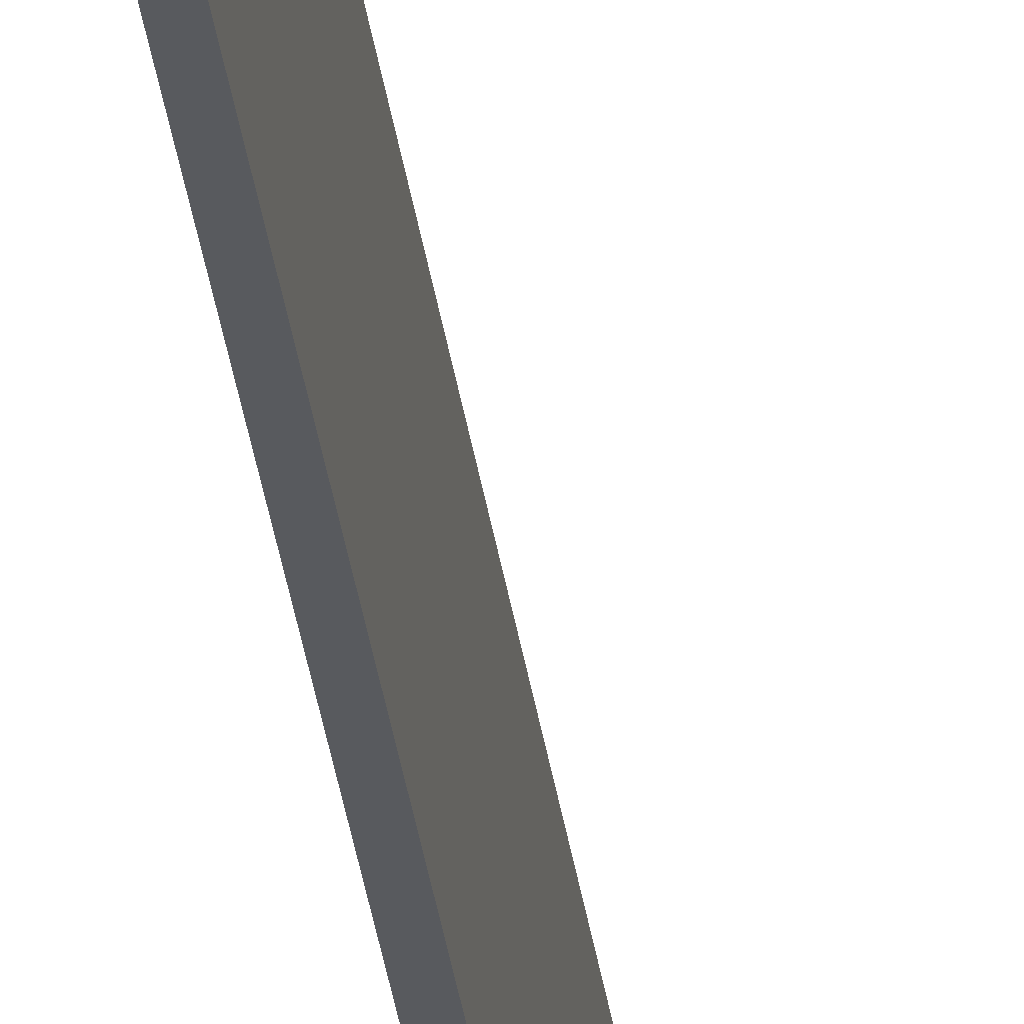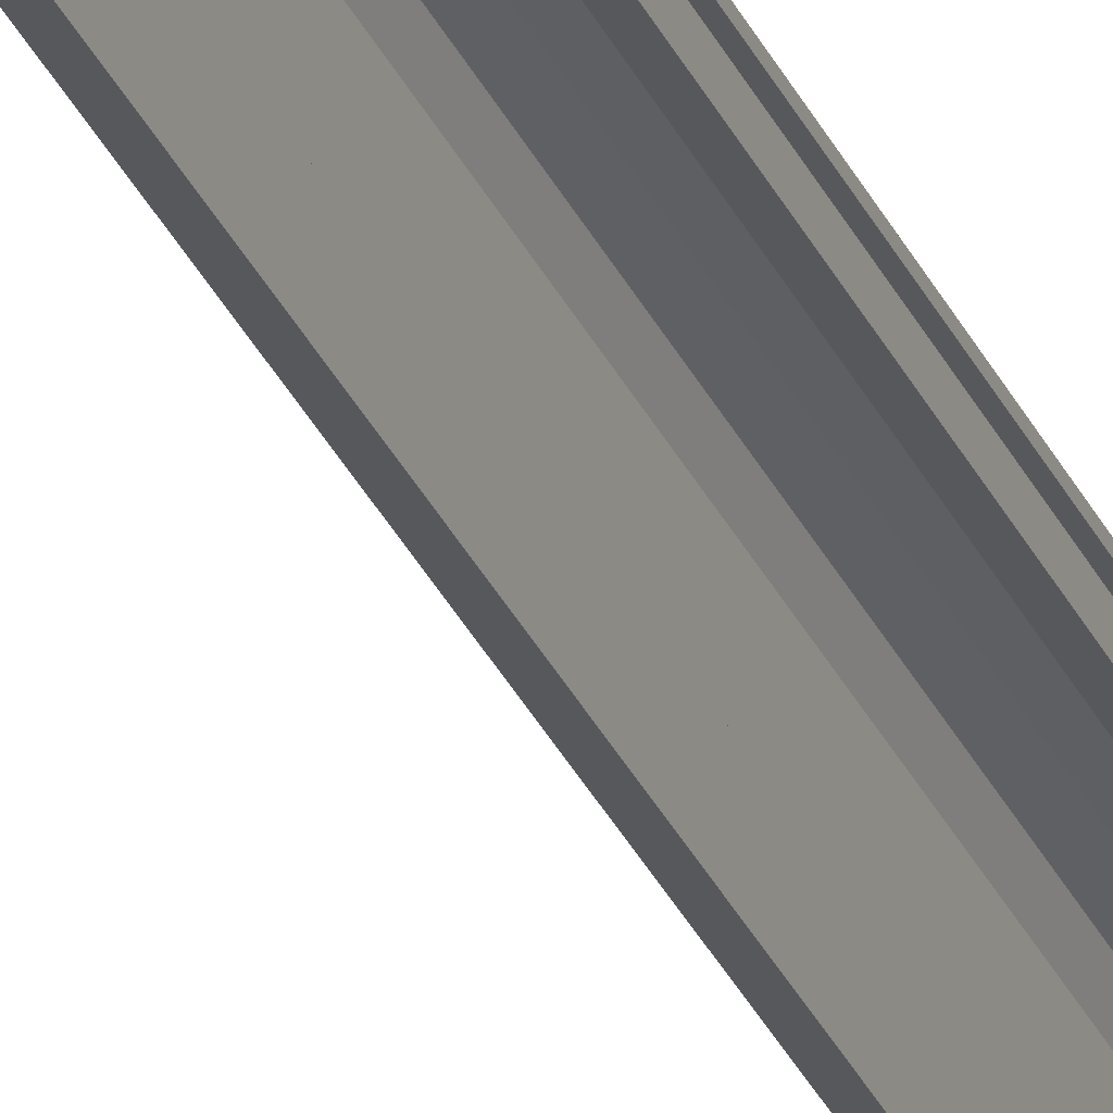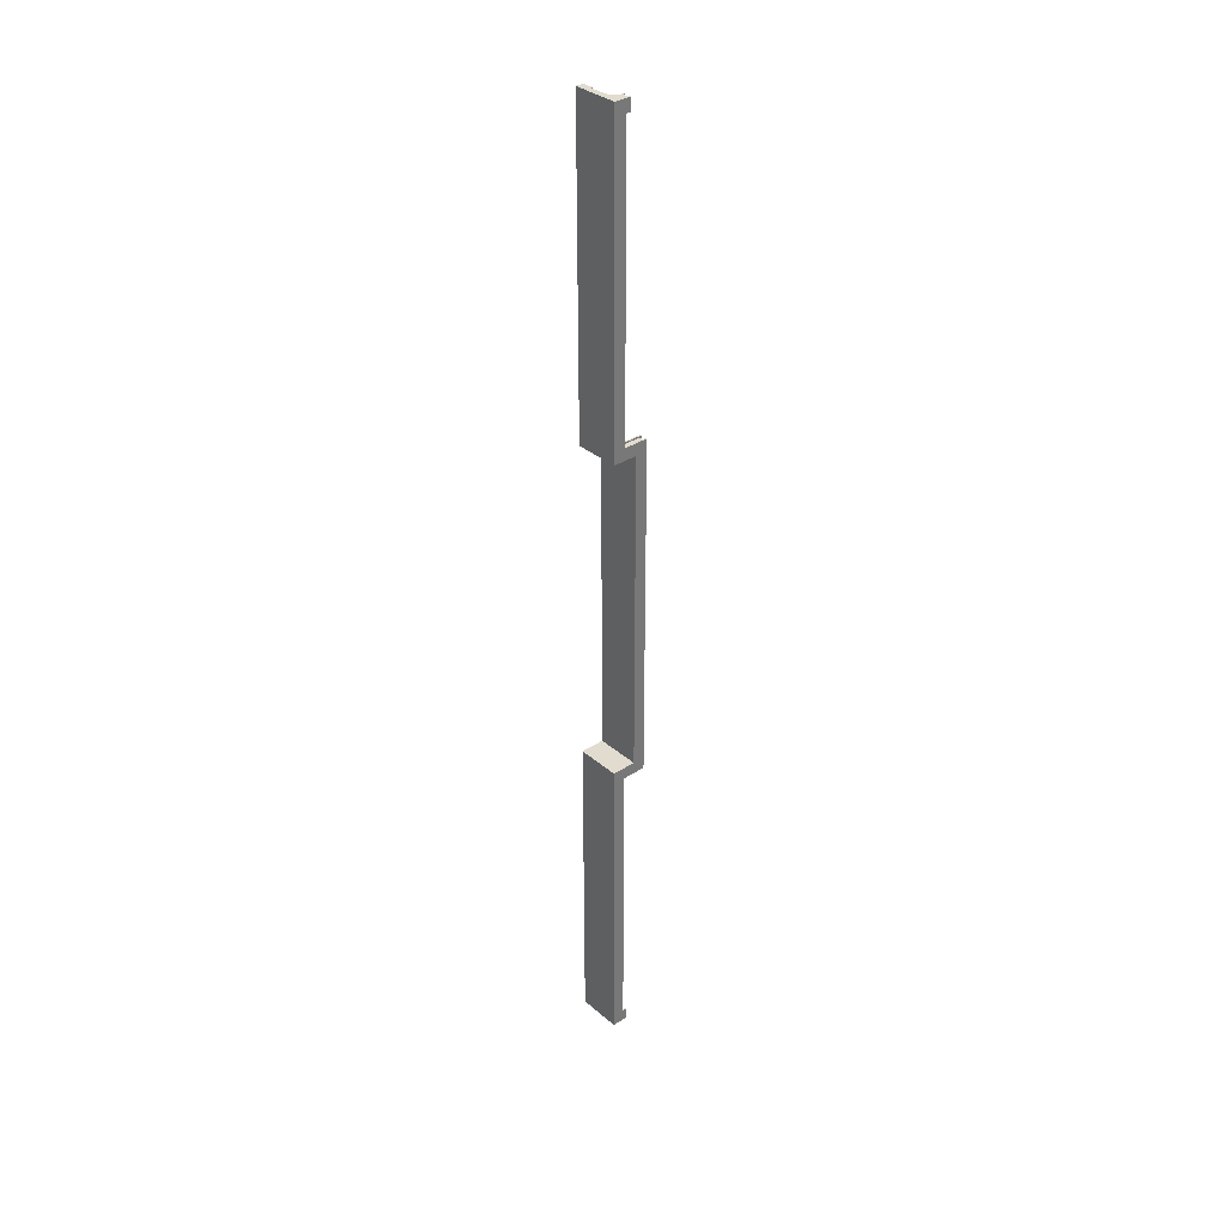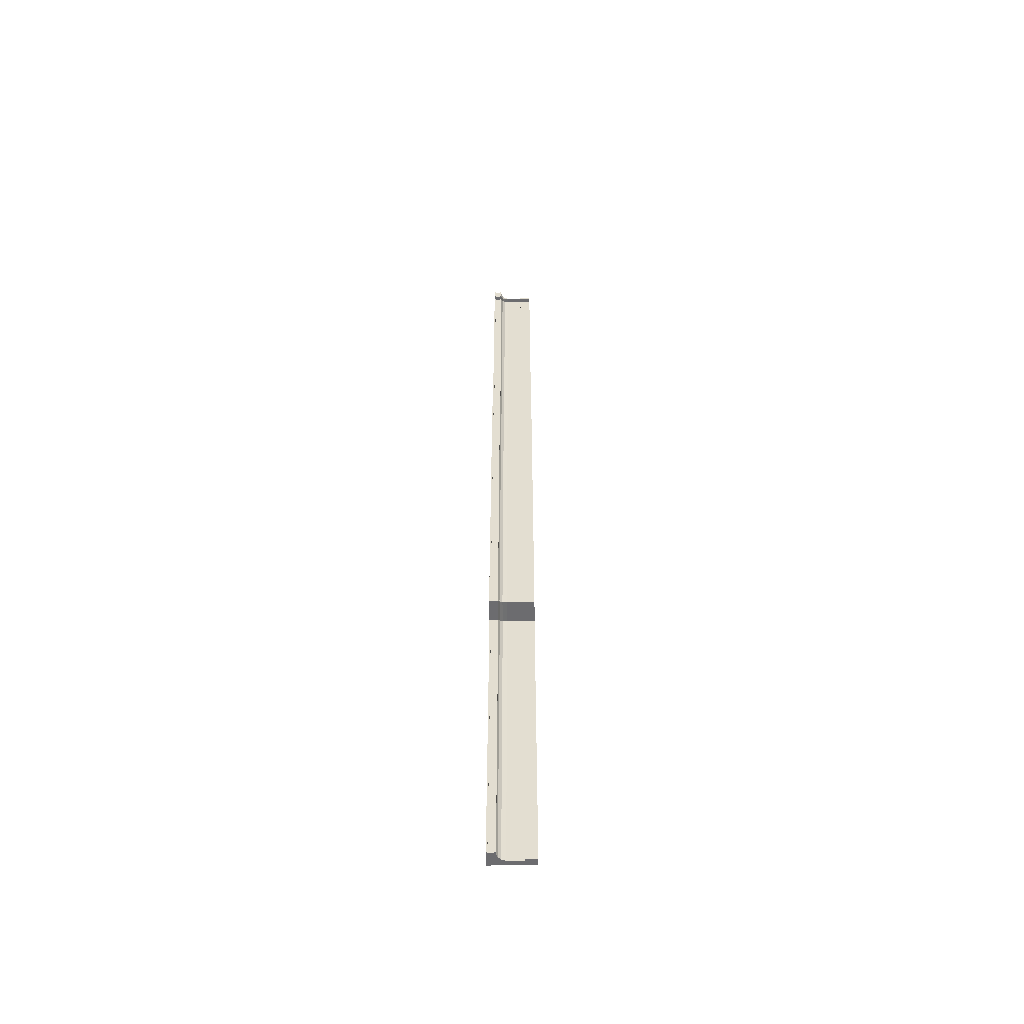
<metadata>
{"format":"obj","ext":"obj","renderer":"f3d","projection":"perspective","resolution":1024,"background":"white","views":[{"elev":-30.9,"azim":7.1,"up":"+Y"},{"elev":-28.1,"azim":-160.7,"up":"+Y"},{"elev":34.3,"azim":138.6,"up":"+Z"},{"elev":-53.8,"azim":-89.5,"up":"+Z"}]}
</metadata>
<code>
o Cube.5394_0048
v -1.896 0.366 0.318
v -1.947 0.459 -0.366
v -1.947 0.366 -0.366
v -1.896 0.459 -0.366
v -1.896 0.366 -1.041
v -1.896 0.366 0.975
v -1.899 0.423 0.9718
v -1.902 0.432 0.9686
v -1.915 0.441 0.9559
v -1.921 0.441 0.9495
v -1.921 0.444 0.9495
v -1.921 0.456 0.9495
v -1.921 0.459 0.9495
v -1.896 0.459 0.318
v -1.902 0.366 0.3244
v -1.902 0.39 0.3244
v -1.899 0.39 0.3212
v -1.899 0.423 0.3212
v -1.902 0.432 0.3244
v -1.909 0.438 0.3307
v -1.915 0.441 0.3371
v -1.921 0.441 0.3435
v -1.921 0.444 0.3435
v -1.918 0.444 0.3403
v -1.918 0.456 0.3403
v -1.921 0.456 0.3435
v -1.921 0.459 0.3435
v -1.947 0.459 0.318
v -1.947 0.366 0.318
v -1.953 0.366 0.3244
v -1.953 0.39 0.3244
v -1.95 0.39 0.3212
v -1.95 0.423 0.3212
v -1.953 0.432 0.3244
v -1.96 0.438 0.3307
v -1.966 0.441 0.3371
v -1.972 0.441 0.3435
v -1.972 0.444 0.3435
v -1.969 0.444 0.3403
v -1.969 0.456 0.3403
v -1.972 0.456 0.3435
v -1.972 0.459 0.3435
v -1.953 0.366 -0.3724
v -1.953 0.39 -0.3724
v -1.95 0.39 -0.3692
v -1.95 0.423 -0.3692
v -1.953 0.432 -0.3724
v -1.96 0.438 -0.3787
v -1.966 0.441 -0.3851
v -1.972 0.441 -0.3915
v -1.972 0.444 -0.3915
v -1.969 0.444 -0.3883
v -1.969 0.456 -0.3883
v -1.972 0.456 -0.3915
v -1.972 0.459 -0.3915
v -1.896 0.366 -0.366
v -1.902 0.366 -0.3724
v -1.902 0.39 -0.3724
v -1.899 0.39 -0.3692
v -1.899 0.423 -0.3692
v -1.902 0.432 -0.3724
v -1.909 0.438 -0.3787
v -1.915 0.441 -0.3851
v -1.921 0.441 -0.3915
v -1.921 0.444 -0.3915
v -1.918 0.444 -0.3883
v -1.918 0.456 -0.3883
v -1.921 0.456 -0.3915
v -1.921 0.459 -0.3915
v -1.896 0.459 -1.041
v -1.902 0.366 -1.035
v -1.902 0.39 -1.035
v -1.899 0.39 -1.038
v -1.899 0.423 -1.038
v -1.902 0.432 -1.035
v -1.909 0.438 -1.028
v -1.915 0.441 -1.022
v -1.921 0.441 -1.016
v -1.921 0.444 -1.016
v -1.918 0.444 -1.019
v -1.918 0.456 -1.019
v -1.921 0.456 -1.016
v -1.921 0.459 -1.016
v -1.911 0.366 -1.035
v -1.911 0.39 -1.035
v -1.908 0.39 -1.038
v -1.908 0.423 -1.038
v -1.911 0.432 -1.035
v -1.918 0.438 -1.028
v -1.924 0.441 -1.022
v -1.93 0.441 -1.016
v -1.93 0.444 -1.016
v -1.927 0.444 -1.019
v -1.927 0.456 -1.019
v -1.93 0.456 -1.016
v -1.93 0.459 -1.016
v -1.905 0.459 -1.041
v -1.905 0.366 -1.041
v -1.911 0.366 -1.041
v -1.911 0.39 -1.041
v -1.908 0.39 -1.041
v -1.908 0.423 -1.041
v -1.911 0.432 -1.041
v -1.918 0.438 -1.041
v -1.924 0.441 -1.041
v -1.93 0.441 -1.041
v -1.93 0.444 -1.041
v -1.927 0.444 -1.041
v -1.927 0.456 -1.041
v -1.93 0.456 -1.041
v -1.93 0.459 -1.041
v -1.896 0.459 0.975
v -1.902 0.366 0.9686
v -1.902 0.39 0.9686
v -1.899 0.39 0.9718
v -1.909 0.438 0.9623
v -1.918 0.444 0.9527
v -1.918 0.456 0.9527
v -1.911 0.366 0.9686
v -1.911 0.39 0.9686
v -1.908 0.39 0.9718
v -1.908 0.423 0.9718
v -1.911 0.432 0.9686
v -1.918 0.438 0.9623
v -1.924 0.441 0.9559
v -1.93 0.441 0.9495
v -1.93 0.444 0.9495
v -1.927 0.444 0.9527
v -1.927 0.456 0.9527
v -1.93 0.456 0.9495
v -1.93 0.459 0.9495
v -1.905 0.459 0.975
v -1.905 0.366 0.975
v -1.911 0.366 0.975
v -1.911 0.39 0.975
v -1.908 0.39 0.975
v -1.908 0.423 0.975
v -1.911 0.432 0.975
v -1.918 0.438 0.975
v -1.924 0.441 0.975
v -1.93 0.441 0.975
v -1.93 0.444 0.975
v -1.927 0.444 0.975
v -1.927 0.456 0.975
v -1.93 0.456 0.975
v -1.93 0.459 0.975
f 112 6 1
f 14 1 29
f 28 29 3
f 2 3 56
f 56 5 70
f 70 5 98
f 112 14 27
f 6 113 15
f 113 114 16
f 115 17 16
f 115 7 18
f 7 8 19
f 8 116 20
f 9 21 20
f 9 10 22
f 10 11 23
f 117 24 23
f 117 118 25
f 118 12 26
f 12 13 27
f 27 14 28
f 15 30 29
f 15 16 31
f 16 17 32
f 18 33 32
f 19 34 33
f 20 35 34
f 21 36 35
f 22 37 36
f 22 23 38
f 23 24 39
f 24 25 40
f 26 41 40
f 27 42 41
f 28 2 55
f 29 30 43
f 30 31 44
f 31 32 45
f 32 33 46
f 33 34 47
f 34 35 48
f 35 36 49
f 36 37 50
f 37 38 51
f 39 52 51
f 39 40 53
f 40 41 54
f 41 42 55
f 2 4 69
f 3 43 57
f 44 58 57
f 45 59 58
f 45 46 60
f 46 47 61
f 47 48 62
f 48 49 63
f 49 50 64
f 50 51 65
f 52 66 65
f 52 53 67
f 53 54 68
f 54 55 69
f 69 4 70
f 56 57 71
f 57 58 72
f 59 73 72
f 59 60 74
f 60 61 75
f 61 62 76
f 63 77 76
f 63 64 78
f 64 65 79
f 65 66 80
f 66 67 81
f 67 68 82
f 68 69 83
f 83 70 97
f 71 84 98
f 72 85 84
f 72 73 86
f 73 74 87
f 75 88 87
f 76 89 88
f 77 90 89
f 78 91 90
f 78 79 92
f 79 80 93
f 81 94 93
f 82 95 94
f 82 83 96
f 97 111 96
f 84 99 98
f 85 100 99
f 86 101 100
f 86 87 102
f 87 88 103
f 88 89 104
f 89 90 105
f 90 91 106
f 91 92 107
f 93 108 107
f 93 94 109
f 94 95 110
f 95 96 111
f 104 97 103
f 133 6 112
f 132 112 13
f 113 6 133
f 120 114 113
f 121 115 114
f 7 115 121
f 8 7 122
f 116 8 123
f 9 116 124
f 10 9 125
f 127 11 10
f 128 117 11
f 129 118 117
f 12 118 129
f 131 13 12
f 132 131 146
f 119 133 134
f 120 119 134
f 121 120 135
f 137 122 121
f 138 123 122
f 139 124 123
f 140 125 124
f 141 126 125
f 142 127 126
f 128 127 142
f 144 129 128
f 145 130 129
f 146 131 130
f 132 139 138
f 112 1 14
f 14 29 28
f 28 3 2
f 2 56 4
f 56 70 4
f 70 98 97
f 112 27 13
f 6 15 1
f 113 16 15
f 115 16 114
f 115 18 17
f 7 19 18
f 8 20 19
f 9 20 116
f 9 22 21
f 10 23 22
f 117 23 11
f 117 25 24
f 118 26 25
f 12 27 26
f 27 28 42
f 15 29 1
f 15 31 30
f 16 32 31
f 18 32 17
f 19 33 18
f 20 34 19
f 21 35 20
f 22 36 21
f 22 38 37
f 23 39 38
f 24 40 39
f 26 40 25
f 27 41 26
f 28 55 42
f 29 43 3
f 30 44 43
f 31 45 44
f 32 46 45
f 33 47 46
f 34 48 47
f 35 49 48
f 36 50 49
f 37 51 50
f 39 51 38
f 39 53 52
f 40 54 53
f 41 55 54
f 2 69 55
f 3 57 56
f 44 57 43
f 45 58 44
f 45 60 59
f 46 61 60
f 47 62 61
f 48 63 62
f 49 64 63
f 50 65 64
f 52 65 51
f 52 67 66
f 53 68 67
f 54 69 68
f 69 70 83
f 56 71 5
f 57 72 71
f 59 72 58
f 59 74 73
f 60 75 74
f 61 76 75
f 63 76 62
f 63 78 77
f 64 79 78
f 65 80 79
f 66 81 80
f 67 82 81
f 68 83 82
f 83 97 96
f 71 98 5
f 72 84 71
f 72 86 85
f 73 87 86
f 75 87 74
f 76 88 75
f 77 89 76
f 78 90 77
f 78 92 91
f 79 93 92
f 81 93 80
f 82 94 81
f 82 96 95
f 85 99 84
f 86 100 85
f 86 102 101
f 87 103 102
f 88 104 103
f 89 105 104
f 90 106 105
f 91 107 106
f 93 107 92
f 93 109 108
f 94 110 109
f 95 111 110
f 97 109 111
f 111 109 110
f 100 101 99
f 99 101 98
f 97 104 109
f 109 105 108
f 108 106 107
f 108 105 106
f 101 102 98
f 98 102 97
f 109 104 105
f 103 97 102
f 133 112 132
f 132 13 131
f 113 133 119
f 120 113 119
f 121 114 120
f 7 121 122
f 8 122 123
f 116 123 124
f 9 124 125
f 10 125 126
f 127 10 126
f 128 11 127
f 129 117 128
f 12 129 130
f 131 12 130
f 120 134 135
f 121 135 136
f 137 121 136
f 138 122 137
f 139 123 138
f 140 124 139
f 141 125 140
f 142 126 141
f 128 142 143
f 144 128 143
f 145 129 144
f 146 130 145
f 145 144 146
f 146 144 132
f 133 136 134
f 134 136 135
f 141 143 142
f 143 140 144
f 144 139 132
f 140 139 144
f 132 137 133
f 133 137 136
f 141 140 143
f 132 138 137

</code>
